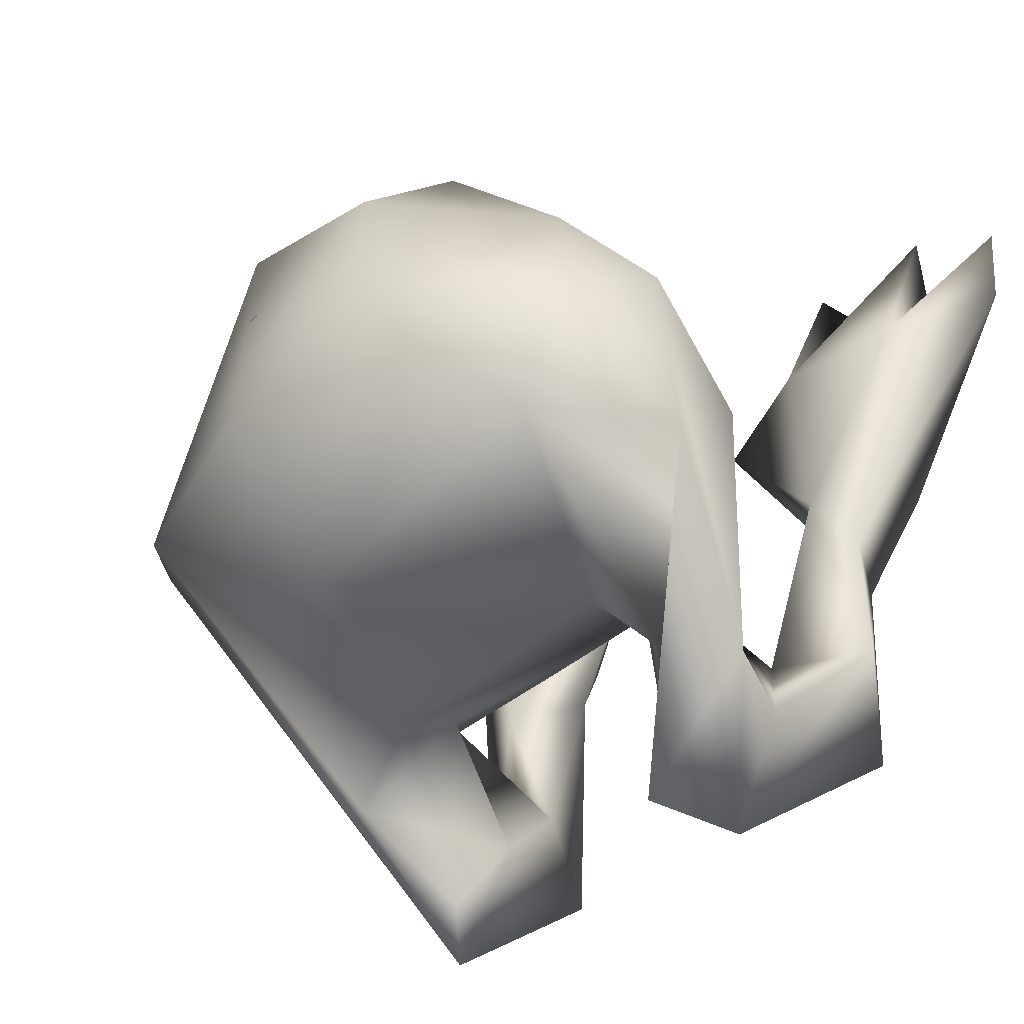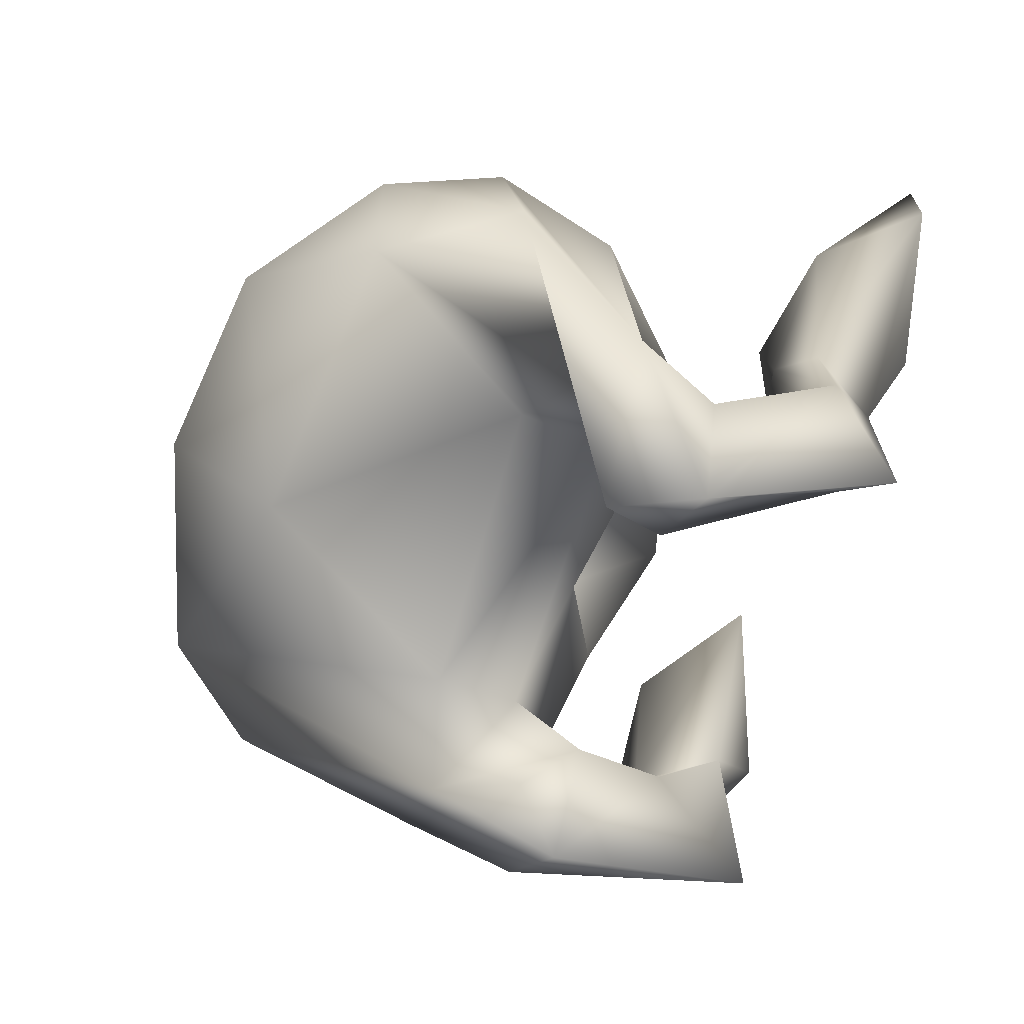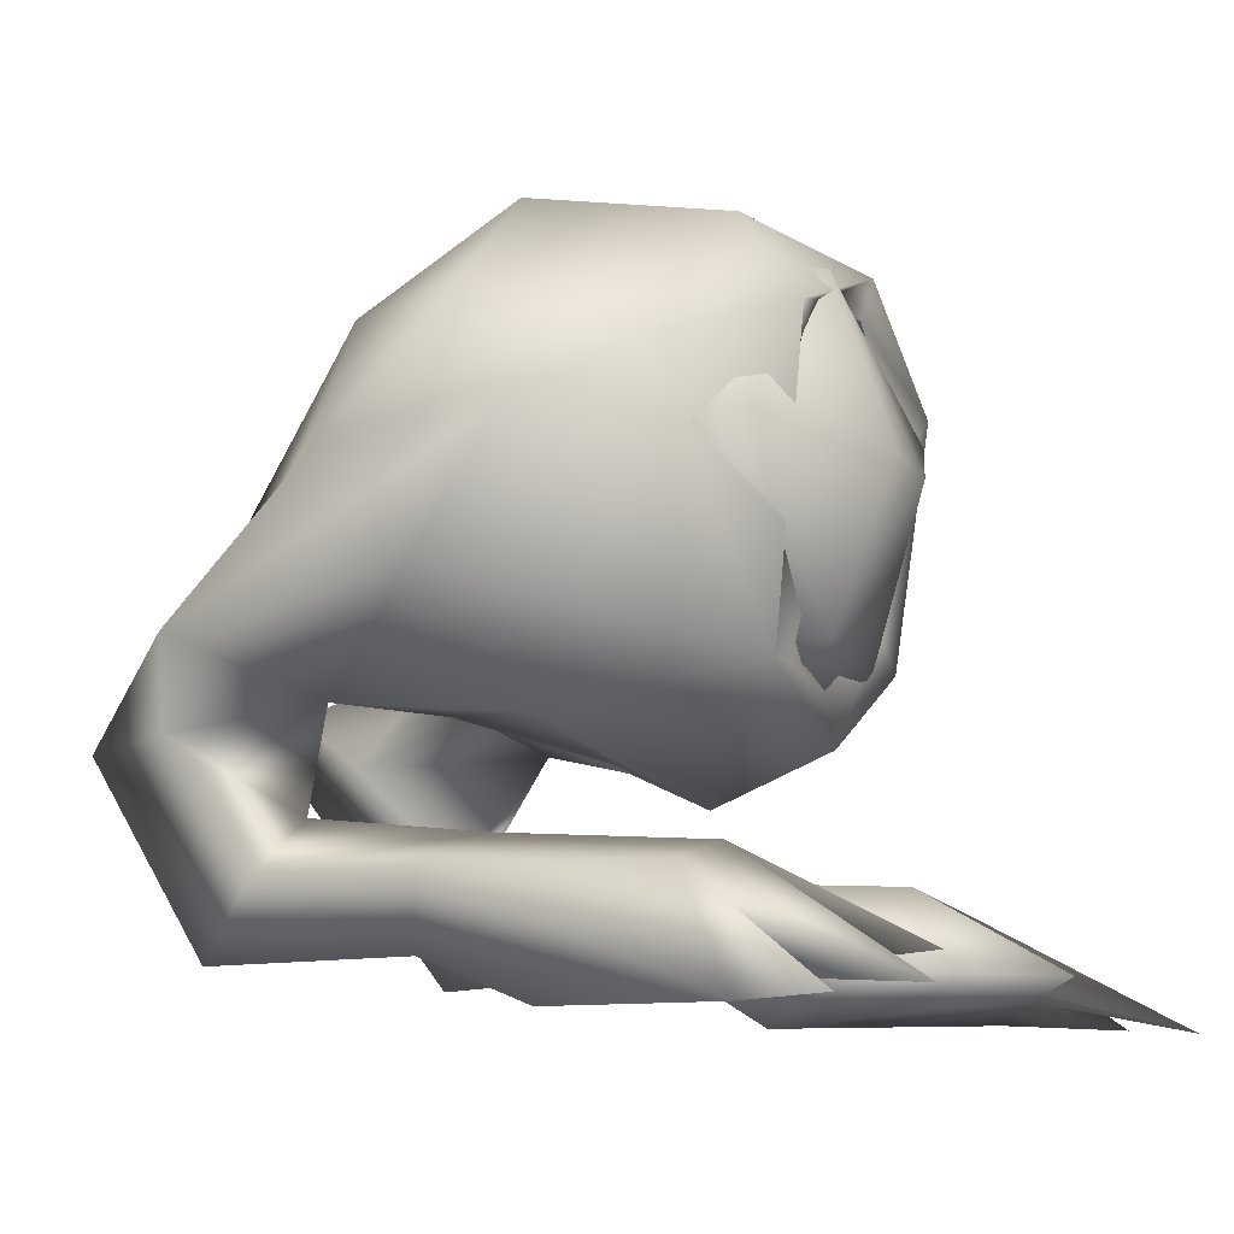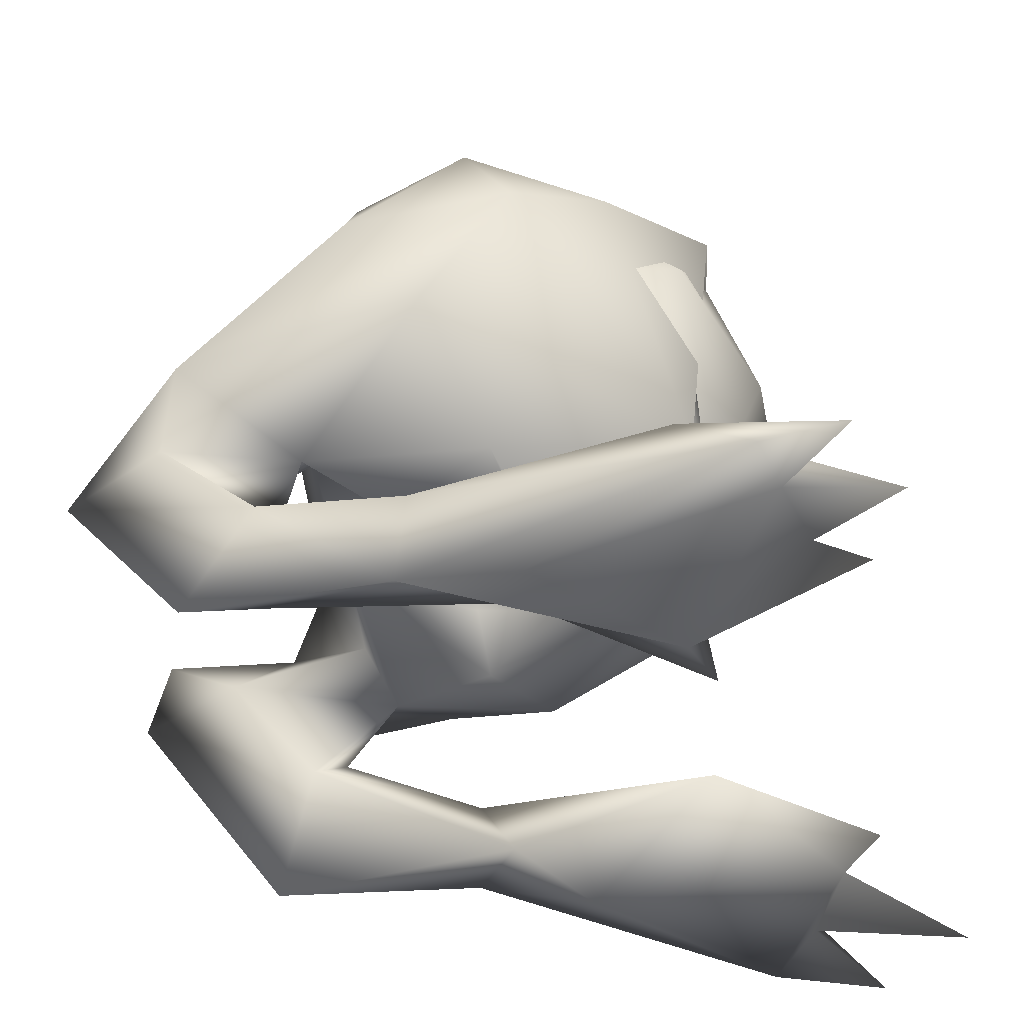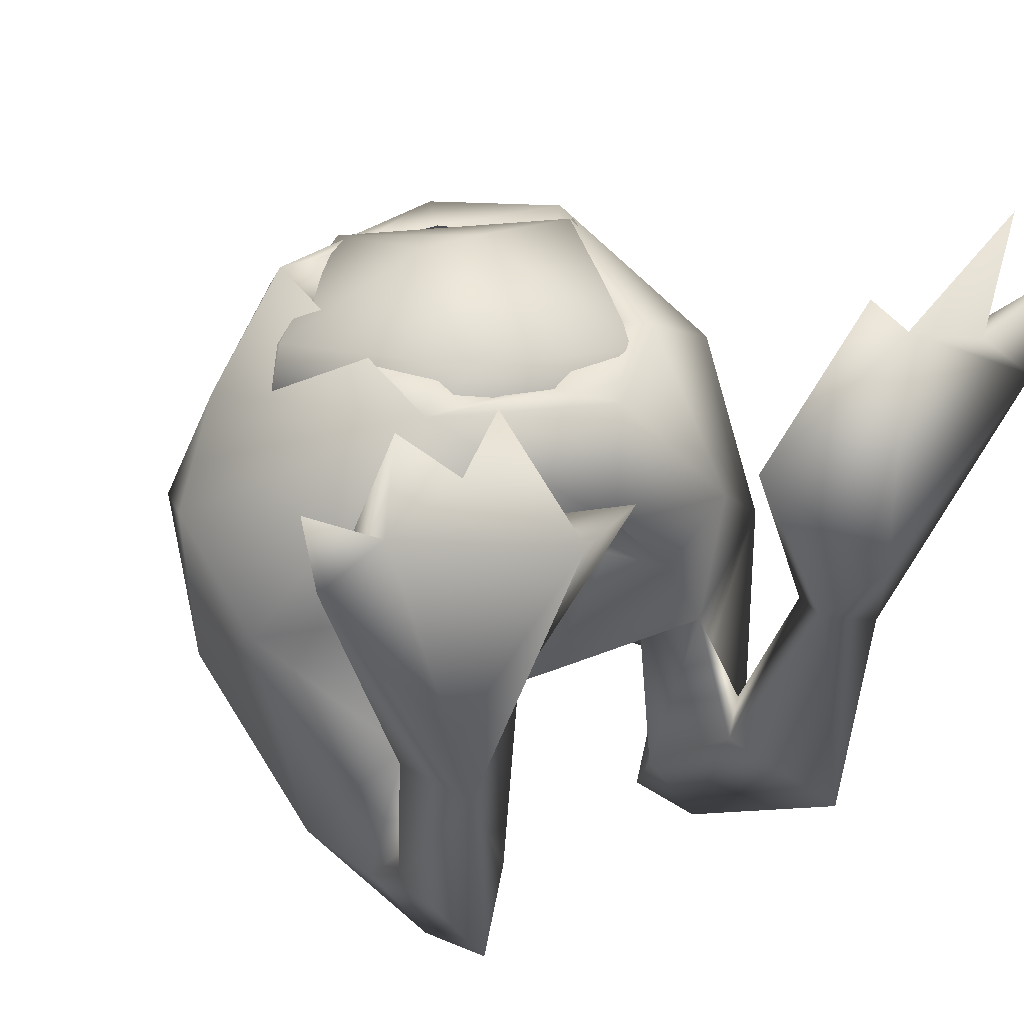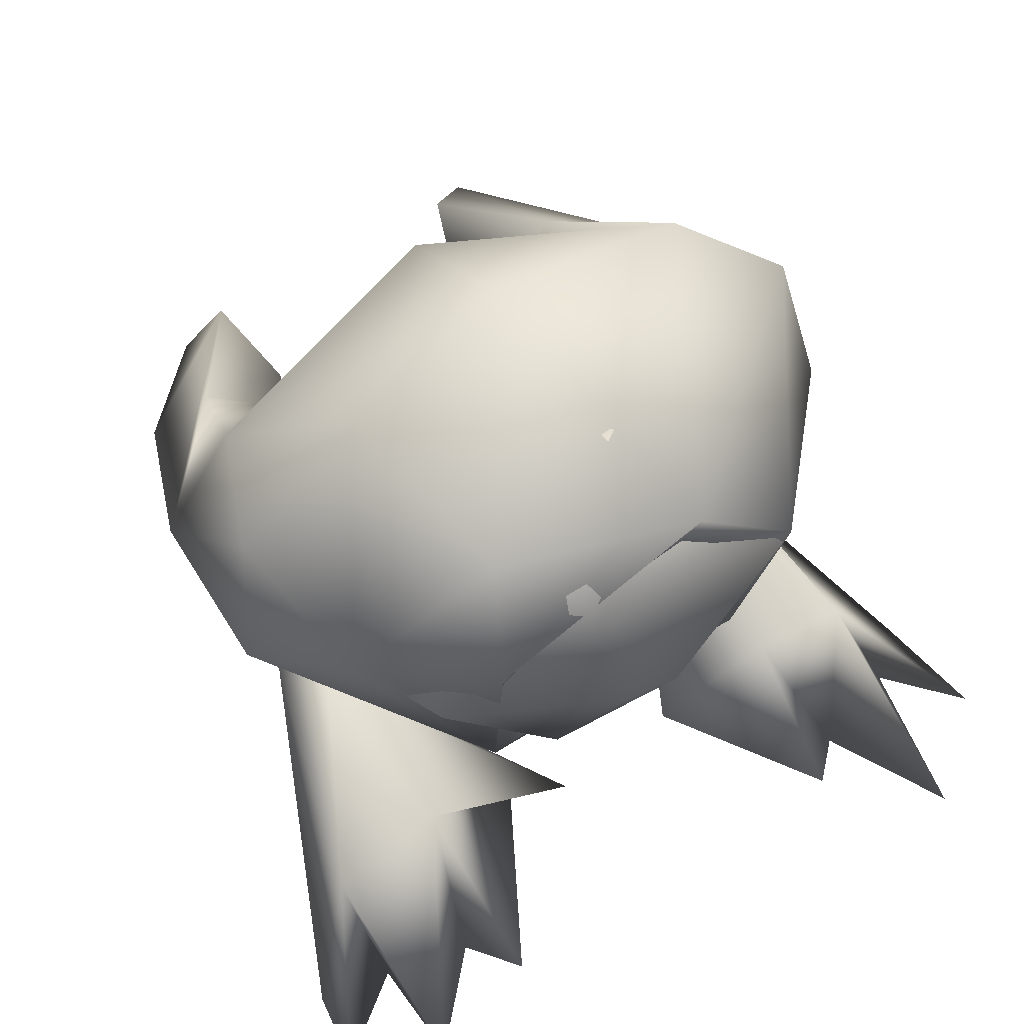
<metadata>
{"format":"obj","ext":"obj","renderer":"f3d","projection":"perspective","resolution":1024,"background":"white","views":[{"elev":-36.8,"azim":-133.6,"up":"+Z"},{"elev":-73.5,"azim":-108.2,"up":"+Z"},{"elev":-9.7,"azim":-66.4,"up":"+Y"},{"elev":-45.1,"azim":-82.0,"up":"+Y"},{"elev":34.1,"azim":-31.1,"up":"+Z"},{"elev":65.7,"azim":-30.9,"up":"+Y"}]}
</metadata>
<code>
o eyemon_low
v 13.44 6.622 15.72
v 9.459 -8.327 13.29
v 11.47 3.785 14.39
v 4.658 11.75 13.95
v 5.779 14.93 14.48
v 0.5168 -12.96 -14.79
v 10.85 -11.33 13.94
v 4.209 -17.01 11.95
v 10.39 -11.58 -15.44
v 13.89 -15.12 -13.16
v 6.461 -12.26 -5.435
v 5.426 -14.02 0.818
v 8.818 -17.24 -4.713
v 14.84 -16.39 -0.4489
v 0.2638 -13.66 12.68
v 9.334 -5.218 -18.85
v 17.25 14.32 -7.174
v 24.48 0.3973 3.011
v 25.02 7.133 -3.03
v 1.57 19.16 -6.737
v 24.74 -7.646 -10.52
v 16.23 -7.067 -22.82
v 13.87 -15.53 -34.16
v 16.35 -31.51 -22.53
v 10.39 -11.85 -31.65
v 11.45 -23.31 -19.19
v 8.788 -15.95 -25.75
v 13.59 -21.35 -17.03
v 19.91 -14.22 -24.87
v 14.49 -14.49 -20.65
v 17.07 -23.97 -6.629
v 19.22 -23.94 -19.61
v 21.05 -28.85 -7.262
v 14.37 -30.43 -3.541
v 24.58 -34.95 30.61
v 25.27 -32.62 18.95
v 31.29 -34.46 24.06
v 23.4 -25.92 13.71
v 29.11 -34.05 15.47
v 15.35 -31.38 24.56
v 18.23 -32.44 21.6
v 15.82 -25.08 13.26
v 6.673 -31.13 12.59
v 16.74 -34.48 2.298
v -11.15 9.104 15.69
v -7.948 8.05 14.56
v -10.79 3.459 14.35
v -4.684 10.8 14.56
v -6.412 -18.6 0.8681
v -8.766 15.99 10.49
v 1.398 -20.91 4.258
v -19.35 5.627 8.378
v -11.89 17.72 -3.297
v -22.06 9.78 -2.461
v 0.8564 10.56 -17.33
v -8.213 -15.19 -9.864
v -0.1098 -8.575 -4.252
v -4.591 -14.03 1.097
v -10.68 -11.57 -15.63
v -11.76 -4.744 -17.9
v -24.87 -0.6657 -11.02
v -20.9 -10.56 -24.02
v -10.55 -13.15 13.37
v -14.94 -16.17 -1.283
v -23.42 -8.107 -5.223
v -16.13 -7.209 -23.05
v -13.85 -17.16 -33.34
v -16.54 -31.33 -22.92
v -10.68 -11.11 -31.61
v -13.22 -28.62 -17.29
v -8.471 -16.07 -26.22
v -13.97 -21.96 -17.06
v -14.06 -14.67 -15.64
v -24.84 1.055 1.577
v -18.68 8.793 -11.51
v -20.78 -25.93 -16.97
v -17.33 -31.06 -7.525
v -12.76 -29.99 0.6287
v -25.07 -26.48 12.83
v -24.04 -33.67 27.55
v -31.21 -34.41 24.24
v -30.54 -34.78 18.22
v -20.56 -34.39 1.911
v -20.38 -25.94 -6.297
v -18.4 -16.67 -25.17
v -17.66 -23.77 -2.385
v -18.25 -31.97 21.23
v -15.9 -24.61 12.08
v -15.13 -31.33 25.2
v -3.944 -12.57 12.82
v -8.327 -31.69 11.97
v -24.81 -33.29 19.47
v -3.883 -31.13 13.71
v 0.01087 -11.27 0.2072
v 0.3186 -11.09 0.05756
v 0.7574 -9.28 -8.838
v 0.4392 -9.177 -8.645
v -4.288 -10.21 -4.632
v -4.112 -10.14 -4.296
v 4.349 -10.39 -3.772
v 4.178 -10.18 -4.05
v -4.662 -12.43 -0.6787
v -4.428 -12.72 -0.09825
v 4.473 -12.53 -0.6796
v 4.975 -12.62 -1.144
v 4.831 -11 -8.44
v 4.516 -11.05 -9.052
v -4.583 -10.84 -8.757
v -5.12 -11.07 -8.395
v 4.71 -16.73 2.992
v 4.543 -16.1 2.844
v -4.528 -11.85 -12.21
v -4.144 -11.41 -11.88
v -7.745 -14.84 -0.2989
v -7.403 -14.31 -0.5404
v 8.164 -13.93 -8.727
v 7.921 -13.5 -8.266
v -2.146 -17.59 3.443
v -2.161 -16.97 3.24
v 9.097 -14.71 -3.146
v 8.753 -14.22 -2.889
v 3.451 -11.85 -13.12
v 3.335 -11.47 -12.61
v -8.873 -11.77 -7.293
v -8.325 -11.45 -7.162
v -7.765 -10.12 14.05
f 5 4 1
f 8 2 15
f 7 3 2
f 1 4 3
f 8 7 2
f 3 7 1
f 18 14 21
f 1 19 5
f 16 17 22
f 6 13 11
f 57 6 11
f 11 13 12
f 12 51 58
f 13 51 12
f 11 58 57
f 51 14 8
f 8 14 7
f 14 51 13
f 18 7 14
f 14 13 10
f 10 6 9
f 10 13 6
f 9 6 59
f 9 59 16
f 18 1 7
f 16 55 17
f 5 19 17
f 17 20 5
f 19 1 18
f 19 18 21
f 22 17 19
f 21 14 10
f 21 10 30
f 17 55 20
f 22 19 23
f 19 21 23
f 22 23 25
f 26 23 24
f 27 22 25
f 25 23 27
f 26 24 34
f 9 22 27
f 10 9 27
f 10 27 26
f 10 26 28
f 21 29 23
f 23 29 24
f 24 29 32
f 24 32 33
f 21 30 29
f 29 30 32
f 30 28 32
f 30 10 28
f 31 28 26
f 24 33 34
f 26 34 31
f 32 28 31
f 27 23 26
f 31 42 38
f 36 35 41
f 39 37 36
f 35 36 38
f 38 36 37
f 32 38 33
f 38 37 39
f 38 39 33
f 36 41 39
f 39 41 44
f 38 42 41
f 38 41 35
f 40 41 42
f 42 31 43
f 43 31 34
f 43 34 44
f 44 33 39
f 44 34 33
f 31 38 32
f 12 58 11
f 40 42 43
f 40 43 41
f 43 44 41
f 16 22 9
f 5 20 50
f 63 15 90
f 63 90 126
f 45 47 46
f 46 48 45
f 45 48 5
f 64 56 49
f 59 6 56
f 45 52 63
f 45 50 52
f 45 5 50
f 59 56 73
f 64 73 56
f 52 50 53
f 57 56 6
f 56 57 58
f 56 58 49
f 49 58 51
f 51 63 64
f 64 49 51
f 63 51 8
f 5 48 4
f 59 66 60
f 60 55 16
f 59 60 16
f 53 20 55
f 75 54 53
f 63 126 47
f 45 63 47
f 75 53 55
f 50 20 53
f 54 61 74
f 53 54 52
f 55 60 75
f 74 62 65
f 74 61 62
f 75 66 61
f 60 66 75
f 74 63 52
f 74 65 63
f 63 65 64
f 75 61 54
f 66 69 61
f 61 69 62
f 69 67 62
f 70 77 68
f 67 70 68
f 71 69 66
f 73 71 59
f 59 71 66
f 73 72 71
f 67 68 76
f 62 67 85
f 67 76 85
f 85 72 73
f 65 73 64
f 76 86 72
f 76 84 86
f 76 77 84
f 71 70 67
f 68 77 76
f 85 76 72
f 72 70 71
f 69 71 67
f 86 78 72
f 72 78 70
f 70 78 77
f 86 79 88
f 79 80 88
f 92 87 80
f 79 82 81
f 82 92 81
f 80 79 92
f 92 79 81
f 79 86 84
f 82 83 92
f 73 62 85
f 65 62 73
f 52 54 74
f 88 80 87
f 88 93 86
f 78 93 91
f 86 93 78
f 91 77 78
f 91 83 77
f 79 84 82
f 82 84 77
f 82 77 83
f 87 89 88
f 63 8 15
f 89 91 88
f 87 91 89
f 87 92 91
f 83 91 92
f 91 93 88
l 104 105
l 108 109
l 95 94
l 99 98
l 110 111
l 114 115
l 118 119
l 122 123
l 102 103
l 106 107
l 97 96
l 101 100
l 112 113
l 116 117
l 120 121
l 124 125
o eyemon_low.001
v 3.526 16.83 5.846
v 1.725 -0.01761 19.17
v 13.54 4.714 15.35
v 17.69 5.678 6.406
v 15.03 -9.78 6.123
v 9.067 -12.04 12.72
v 1.458 -16.4 5.764
v -6.144 -11.34 15.46
v -2.722 0.7854 18.88
v -11.51 -12.87 6.219
v -17.87 -0.2789 6.811
v -15 1.766 13.55
v -4.079 12.92 14.86
v -10.74 13.81 5.924
f 139 135 128
f 139 128 129
f 127 139 129
f 127 129 130
f 130 129 131
f 131 129 132
f 129 128 132
f 131 132 133
f 128 135 134
f 132 128 134
f 133 132 134
f 133 134 136
f 136 134 137
f 131 127 130
f 134 135 138
f 137 134 138
f 138 135 139
f 138 139 140
f 137 138 140
f 136 137 140
f 133 136 127
f 140 139 127
f 136 140 127
f 133 127 131

</code>
